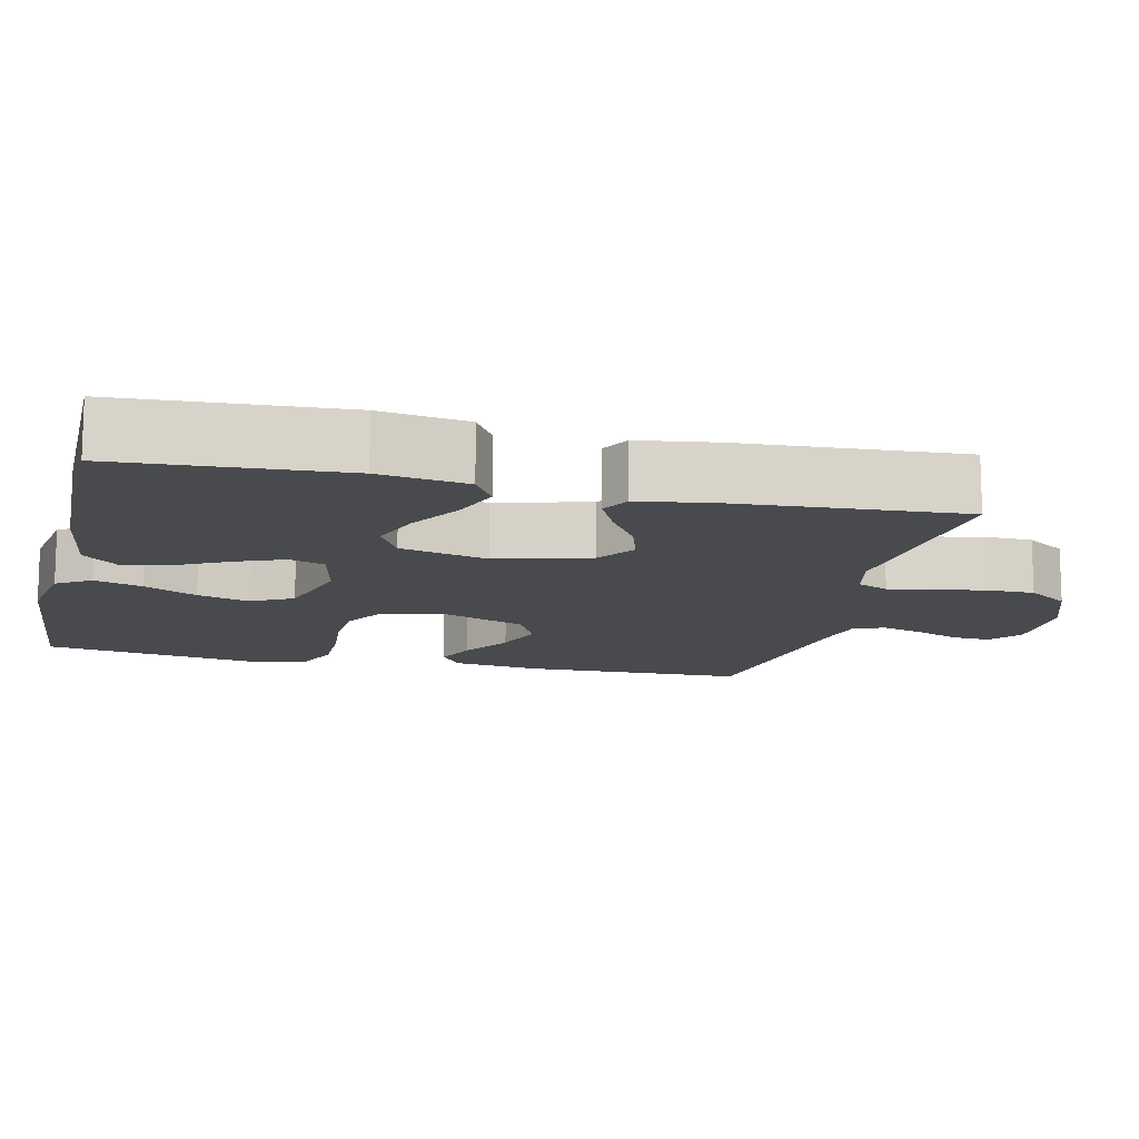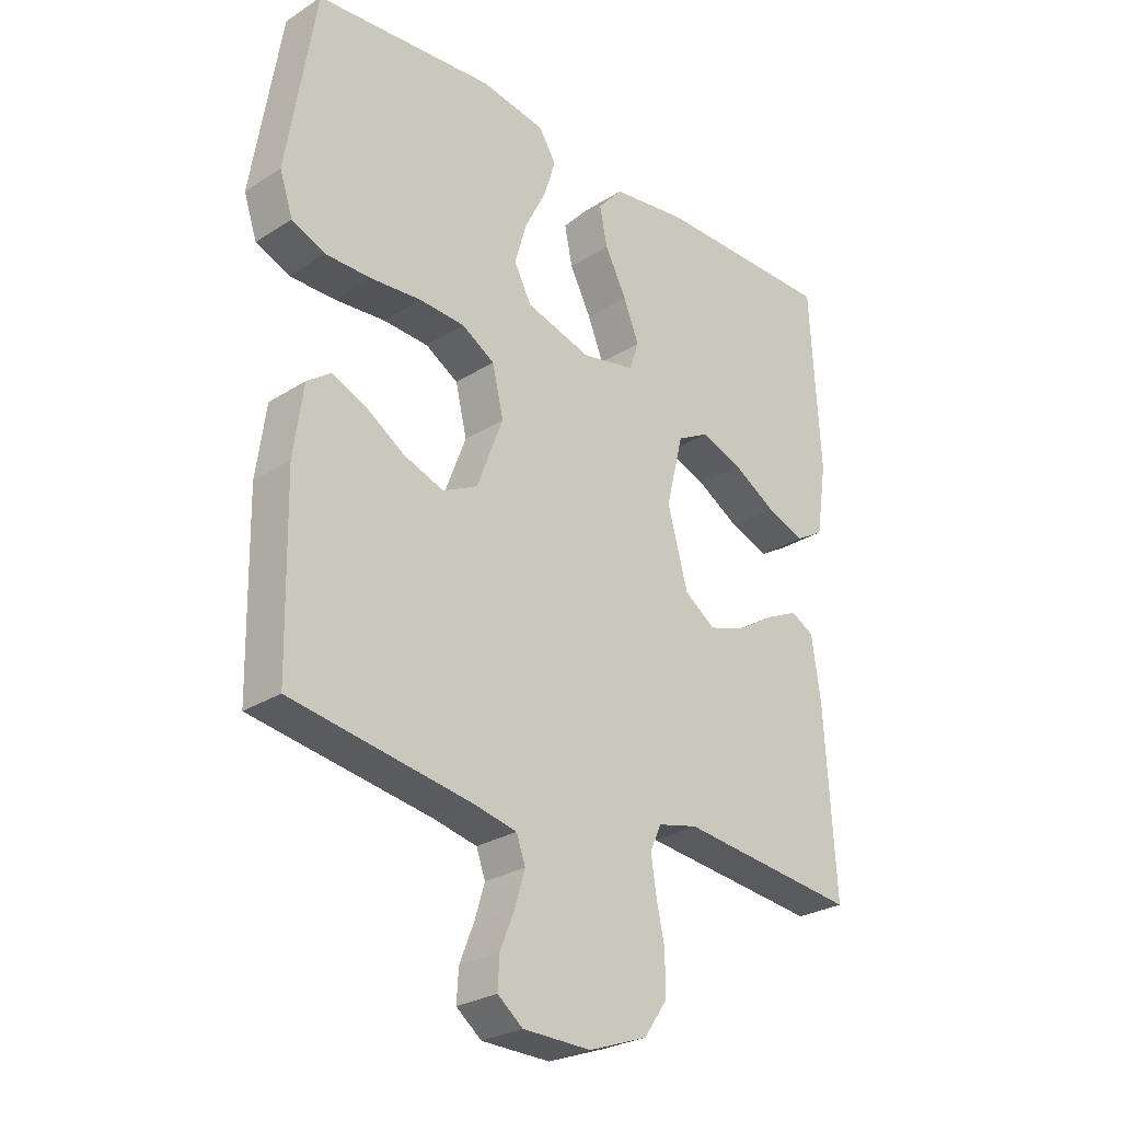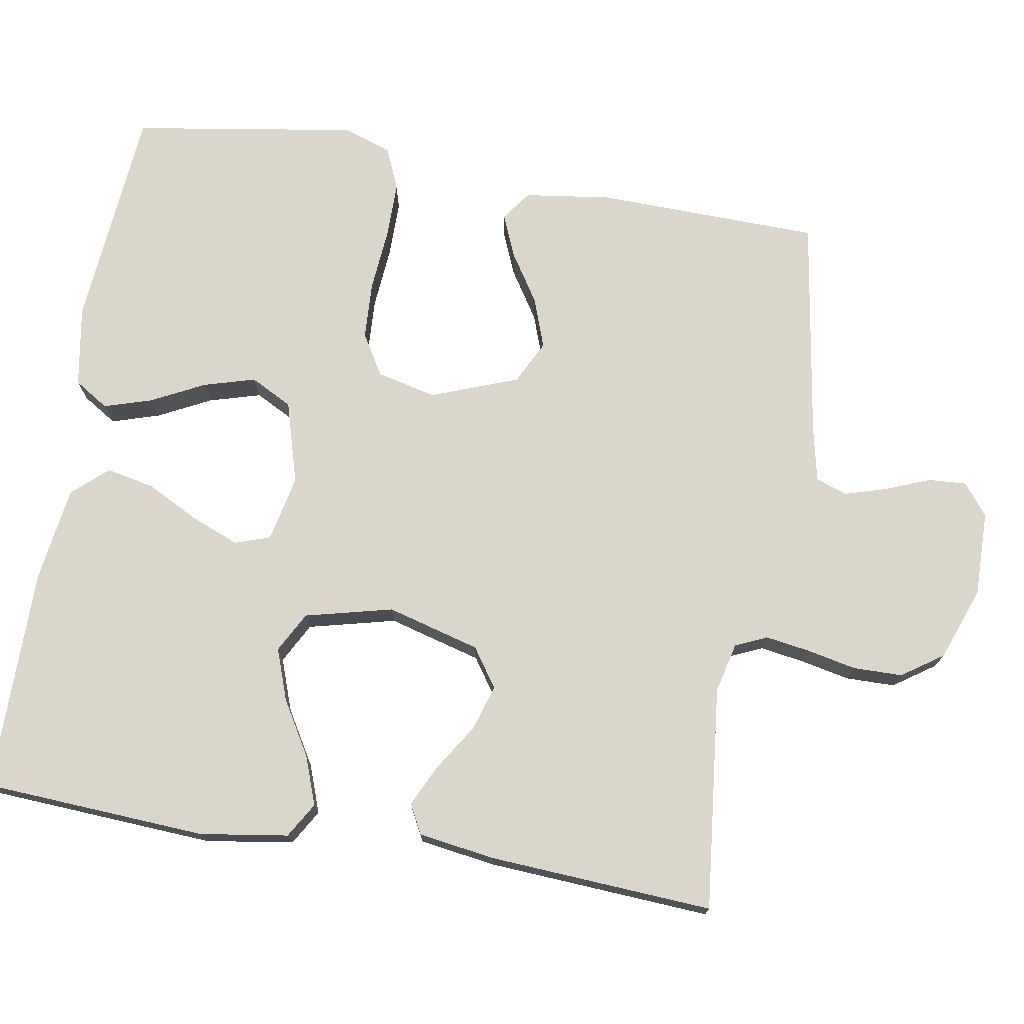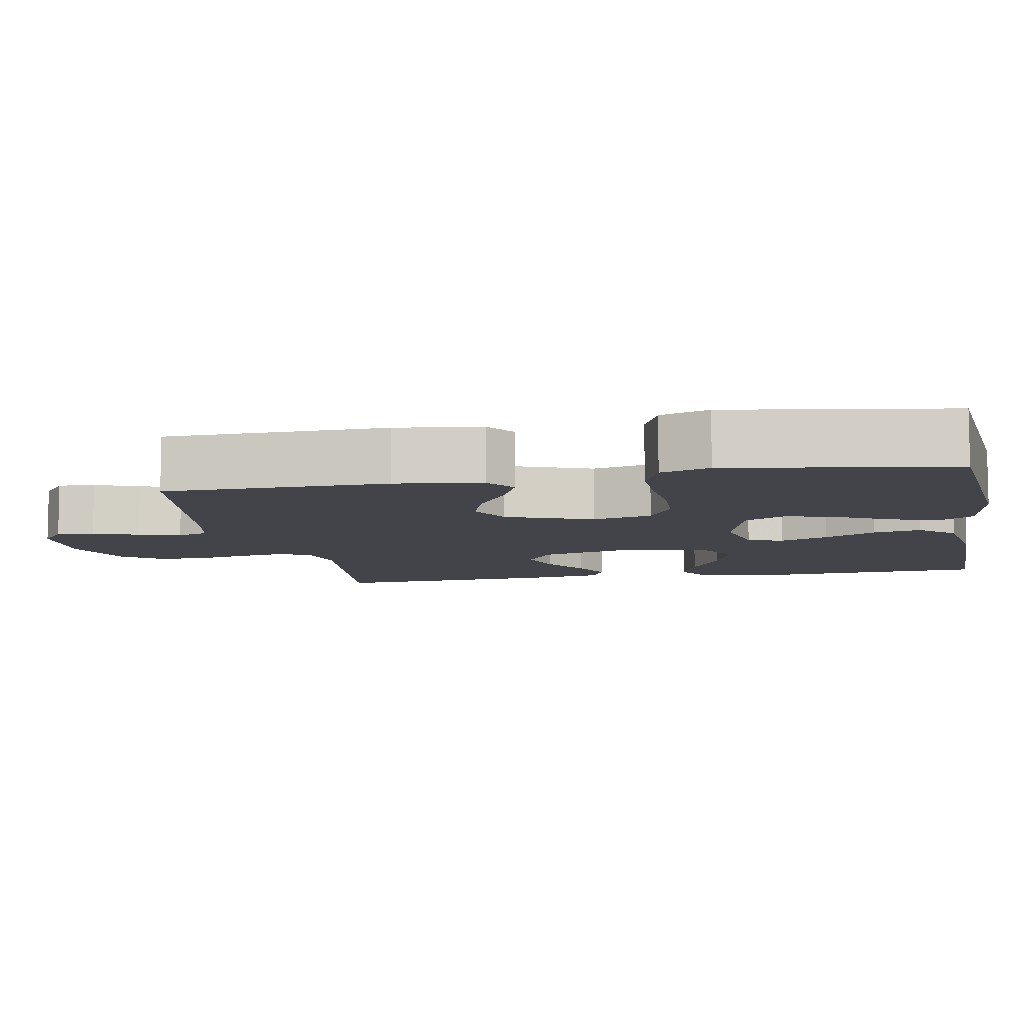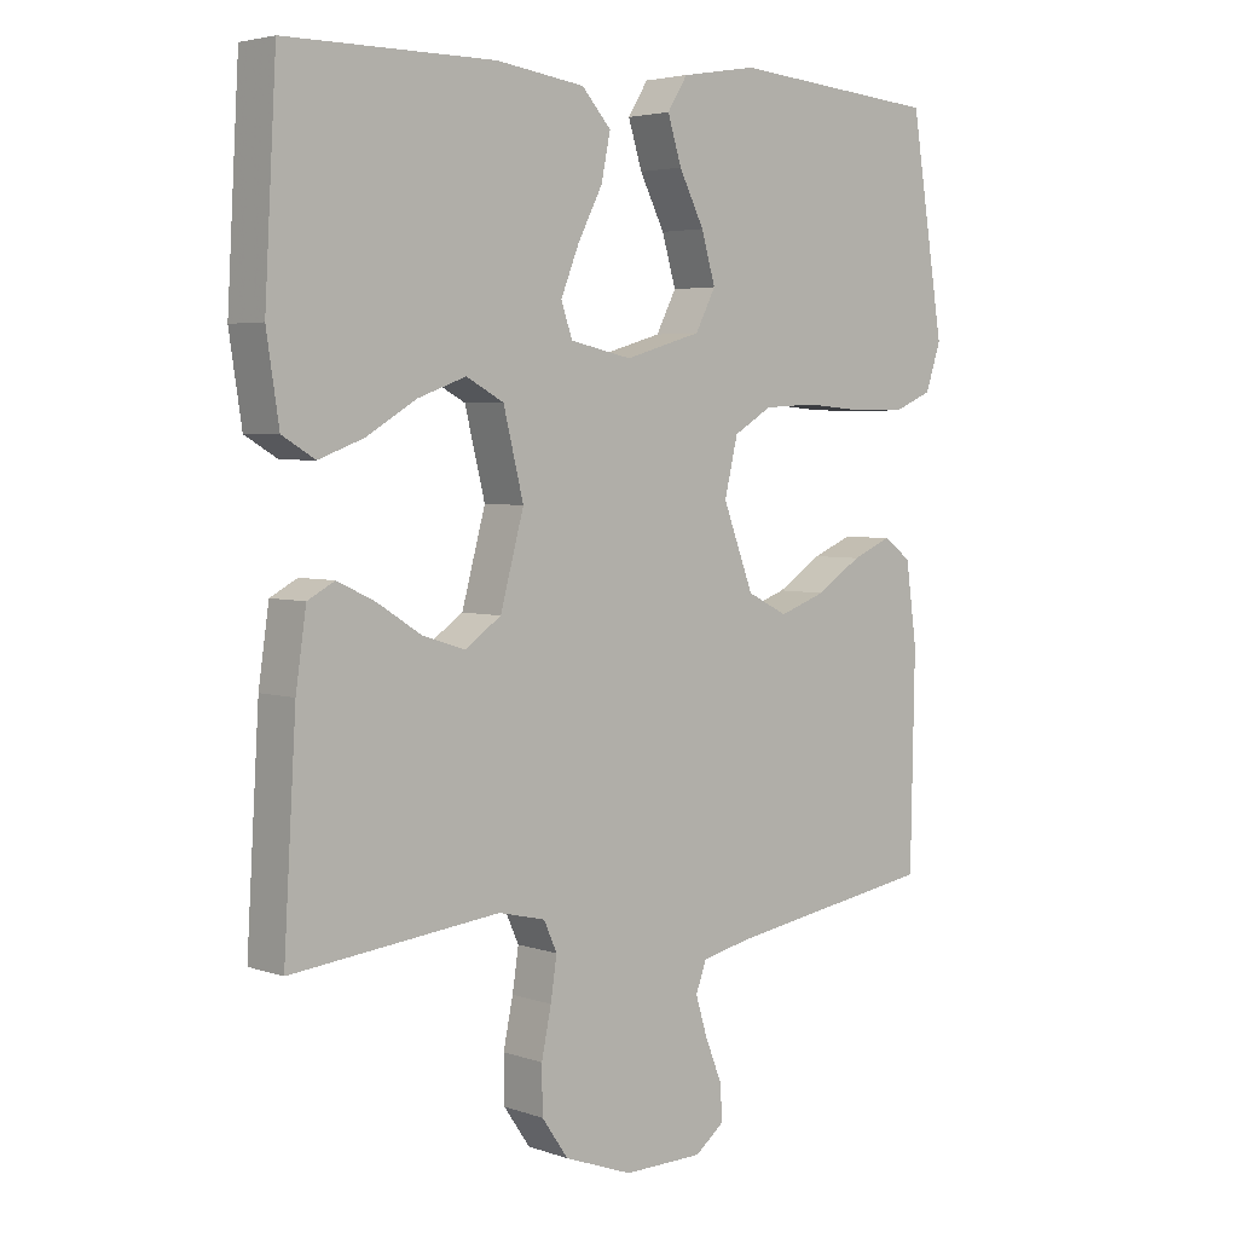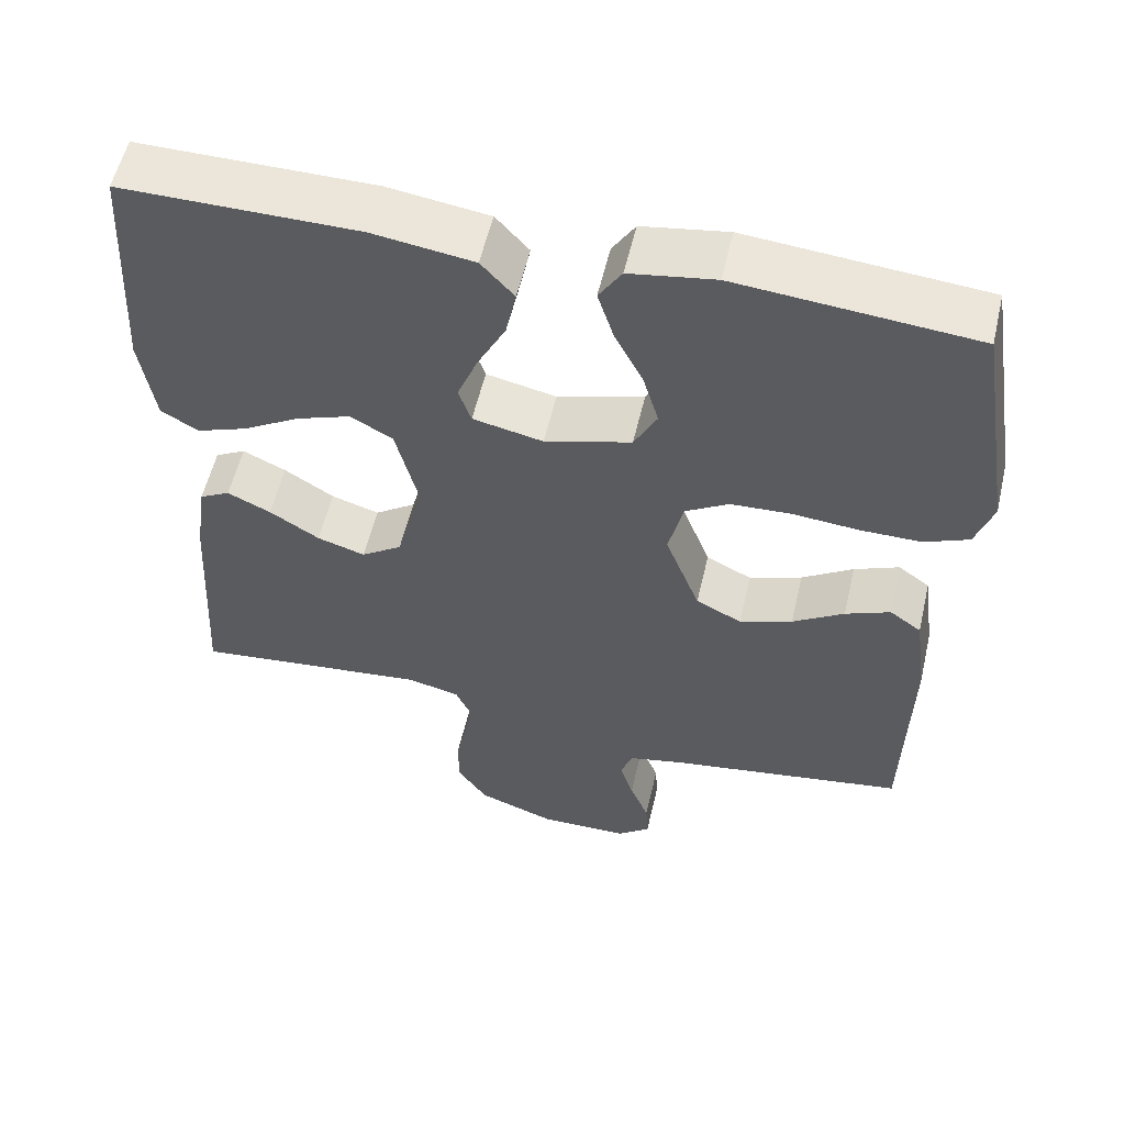
<metadata>
{"format":"obj","ext":"obj","renderer":"f3d","projection":"perspective","resolution":1024,"background":"white","views":[{"elev":-13.2,"azim":77.0,"up":"+Y"},{"elev":-27.2,"azim":-45.5,"up":"+Z"},{"elev":74.1,"azim":99.7,"up":"+Y"},{"elev":-8.5,"azim":-79.3,"up":"+Y"},{"elev":4.1,"azim":138.1,"up":"+Z"},{"elev":56.4,"azim":-166.9,"up":"+Z"}]}
</metadata>
<code>
v -0.5 0.07 -0.5
v -0.506 0.07 -0.2
v -0.49 0.07 -0.084
v -0.45 0.07 -0.055
v -0.393 0.07 -0.079
v -0.328 0.07 -0.121
v -0.261 0.07 -0.145
v -0.203 0.07 -0.116
v -0.159 0.07 0
v -0.178 0.07 0.08
v -0.233 0.07 0.113
v -0.309 0.07 0.117
v -0.393 0.07 0.11
v -0.47 0.07 0.11
v -0.526 0.07 0.134
v -0.548 0.07 0.2
v -0.5 0.07 0.5
v -0.2 0.07 0.526
v -0.092 0.07 0.508
v -0.063 0.07 0.462
v -0.083 0.07 0.398
v -0.119 0.07 0.327
v -0.139 0.07 0.258
v -0.11 0.07 0.202
v 0 0.07 0.17
v 0.089 0.07 0.189
v 0.105 0.07 0.236
v 0.079 0.07 0.301
v 0.043 0.07 0.371
v 0.03 0.07 0.435
v 0.072 0.07 0.482
v 0.2 0.07 0.5
v 0.5 0.07 0.5
v 0.517 0.07 0.2
v 0.499 0.07 0.082
v 0.452 0.07 0.054
v 0.387 0.07 0.078
v 0.315 0.07 0.121
v 0.246 0.07 0.146
v 0.192 0.07 0.117
v 0.163 0.07 0
v 0.197 0.07 -0.125
v 0.249 0.07 -0.161
v 0.31 0.07 -0.142
v 0.373 0.07 -0.102
v 0.428 0.07 -0.076
v 0.467 0.07 -0.097
v 0.482 0.07 -0.2
v 0.5 0.07 -0.5
v 0.2 0.07 -0.467
v 0.133 0.07 -0.483
v 0.114 0.07 -0.525
v 0.123 0.07 -0.584
v 0.137 0.07 -0.651
v 0.136 0.07 -0.717
v 0.098 0.07 -0.772
v 0 0.07 -0.808
v -0.114 0.07 -0.806
v -0.156 0.07 -0.773
v -0.153 0.07 -0.722
v -0.129 0.07 -0.662
v -0.112 0.07 -0.606
v -0.127 0.07 -0.564
v -0.2 0.07 -0.548
v -0.5 0 -0.5
v -0.506 0 -0.2
v -0.49 0 -0.084
v -0.45 0 -0.055
v -0.393 0 -0.079
v -0.328 0 -0.121
v -0.261 0 -0.145
v -0.203 0 -0.116
v -0.159 0 0
v -0.178 0 0.08
v -0.233 0 0.113
v -0.309 0 0.117
v -0.393 0 0.11
v -0.47 0 0.11
v -0.526 0 0.134
v -0.548 0 0.2
v -0.5 0 0.5
v -0.2 0 0.526
v -0.092 0 0.508
v -0.063 0 0.462
v -0.083 0 0.398
v -0.119 0 0.327
v -0.139 0 0.258
v -0.11 0 0.202
v 0 0 0.17
v 0.089 0 0.189
v 0.105 0 0.236
v 0.079 0 0.301
v 0.043 0 0.371
v 0.03 0 0.435
v 0.072 0 0.482
v 0.2 0 0.5
v 0.5 0 0.5
v 0.517 0 0.2
v 0.499 0 0.082
v 0.452 0 0.054
v 0.387 0 0.078
v 0.315 0 0.121
v 0.246 0 0.146
v 0.192 0 0.117
v 0.163 0 0
v 0.197 0 -0.125
v 0.249 0 -0.161
v 0.31 0 -0.142
v 0.373 0 -0.102
v 0.428 0 -0.076
v 0.467 0 -0.097
v 0.482 0 -0.2
v 0.5 0 -0.5
v 0.2 0 -0.467
v 0.133 0 -0.483
v 0.114 0 -0.525
v 0.123 0 -0.584
v 0.137 0 -0.651
v 0.136 0 -0.717
v 0.098 0 -0.772
v 0 0 -0.808
v -0.114 0 -0.806
v -0.156 0 -0.773
v -0.153 0 -0.722
v -0.129 0 -0.662
v -0.112 0 -0.606
v -0.127 0 -0.564
v -0.2 0 -0.548
f 59 60 61
f 58 59 61
f 57 58 61
f 56 57 61
f 55 56 61
f 54 55 61
f 53 54 61
f 52 53 61 62
f 51 52 62 63
f 48 49 50
f 47 48 50
f 46 47 50
f 45 46 50
f 44 45 50
f 43 44 50 51
f 51 63 64
f 43 51 64
f 42 43 64
f 36 37 38
f 35 36 38
f 34 35 38
f 33 34 38
f 32 33 38
f 31 32 38
f 30 31 38
f 29 30 38
f 28 29 38
f 27 28 38 39
f 26 27 39 40
f 20 21 22
f 19 20 22
f 18 19 22
f 17 18 22
f 16 17 22
f 15 16 22
f 14 15 22
f 13 14 22
f 12 13 22
f 11 12 22 23
f 10 11 23 24
f 4 5 6
f 3 4 6
f 2 3 6
f 1 2 6
f 64 1 6
f 64 6 7
f 64 7 8
f 42 64 8
f 41 42 8
f 41 8 9
f 40 41 9
f 26 40 9
f 25 26 9
f 9 10 24 25
f 125 124 123
f 125 123 122
f 125 122 121
f 125 121 120
f 125 120 119
f 125 119 118
f 125 118 117
f 126 125 117 116
f 127 126 116 115
f 114 113 112
f 114 112 111
f 114 111 110
f 114 110 109
f 114 109 108
f 115 114 108 107
f 128 127 115
f 128 115 107
f 128 107 106
f 102 101 100
f 102 100 99
f 102 99 98
f 102 98 97
f 102 97 96
f 102 96 95
f 102 95 94
f 102 94 93
f 102 93 92
f 103 102 92 91
f 104 103 91 90
f 86 85 84
f 86 84 83
f 86 83 82
f 86 82 81
f 86 81 80
f 86 80 79
f 86 79 78
f 86 78 77
f 86 77 76
f 87 86 76 75
f 88 87 75 74
f 70 69 68
f 70 68 67
f 70 67 66
f 70 66 65
f 70 65 128
f 71 70 128
f 72 71 128
f 72 128 106
f 72 106 105
f 73 72 105
f 73 105 104
f 73 104 90
f 73 90 89
f 89 88 74 73
f 1 65 66 2
f 2 66 67 3
f 3 67 68 4
f 4 68 69 5
f 5 69 70 6
f 6 70 71 7
f 7 71 72 8
f 8 72 73 9
f 9 73 74 10
f 10 74 75 11
f 11 75 76 12
f 12 76 77 13
f 13 77 78 14
f 14 78 79 15
f 15 79 80 16
f 16 80 81 17
f 17 81 82 18
f 18 82 83 19
f 19 83 84 20
f 20 84 85 21
f 21 85 86 22
f 22 86 87 23
f 23 87 88 24
f 24 88 89 25
f 25 89 90 26
f 26 90 91 27
f 27 91 92 28
f 28 92 93 29
f 29 93 94 30
f 30 94 95 31
f 31 95 96 32
f 32 96 97 33
f 33 97 98 34
f 34 98 99 35
f 35 99 100 36
f 36 100 101 37
f 37 101 102 38
f 38 102 103 39
f 39 103 104 40
f 40 104 105 41
f 41 105 106 42
f 42 106 107 43
f 43 107 108 44
f 44 108 109 45
f 45 109 110 46
f 46 110 111 47
f 47 111 112 48
f 48 112 113 49
f 49 113 114 50
f 50 114 115 51
f 51 115 116 52
f 52 116 117 53
f 53 117 118 54
f 54 118 119 55
f 55 119 120 56
f 56 120 121 57
f 57 121 122 58
f 58 122 123 59
f 59 123 124 60
f 60 124 125 61
f 61 125 126 62
f 62 126 127 63
f 63 127 128 64
f 64 128 65 1

</code>
